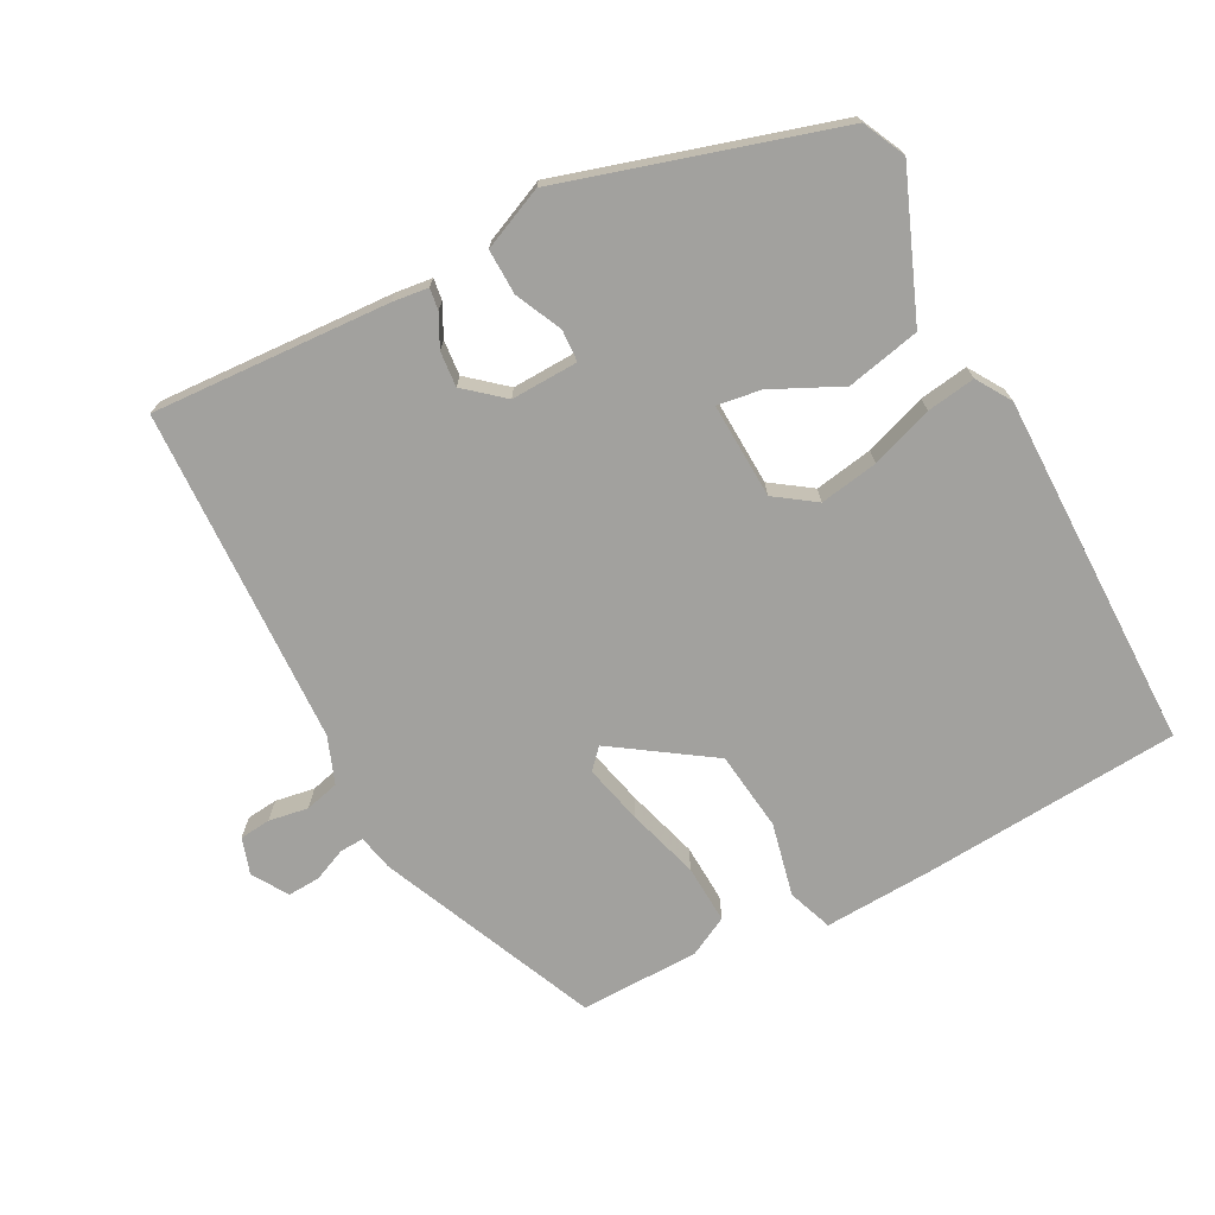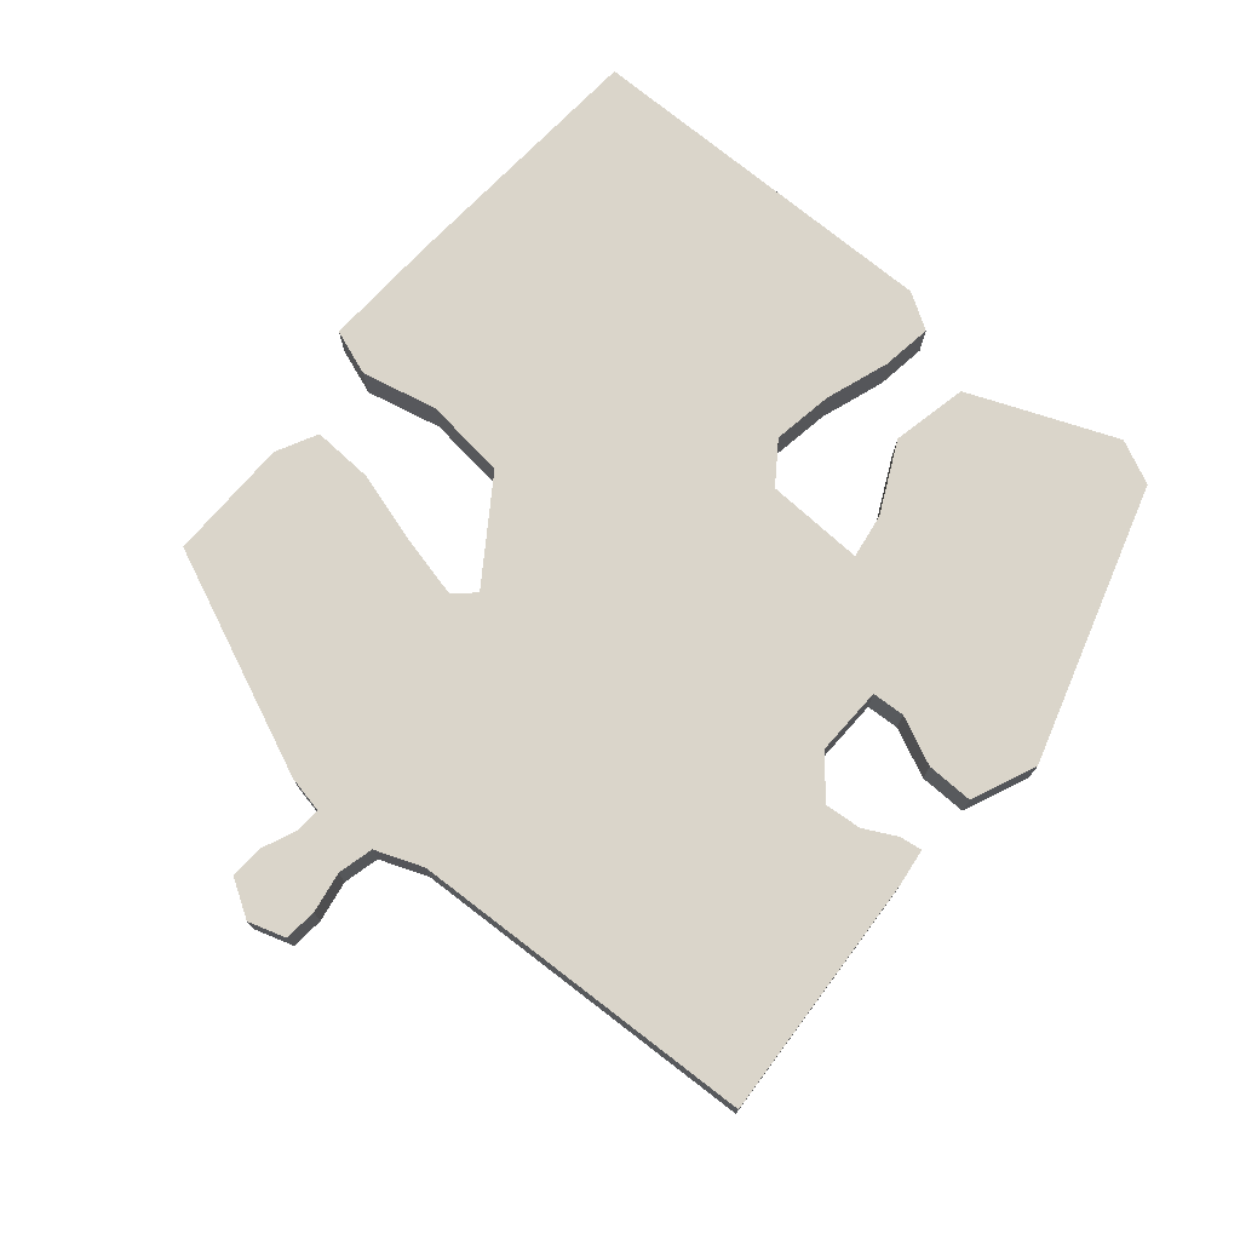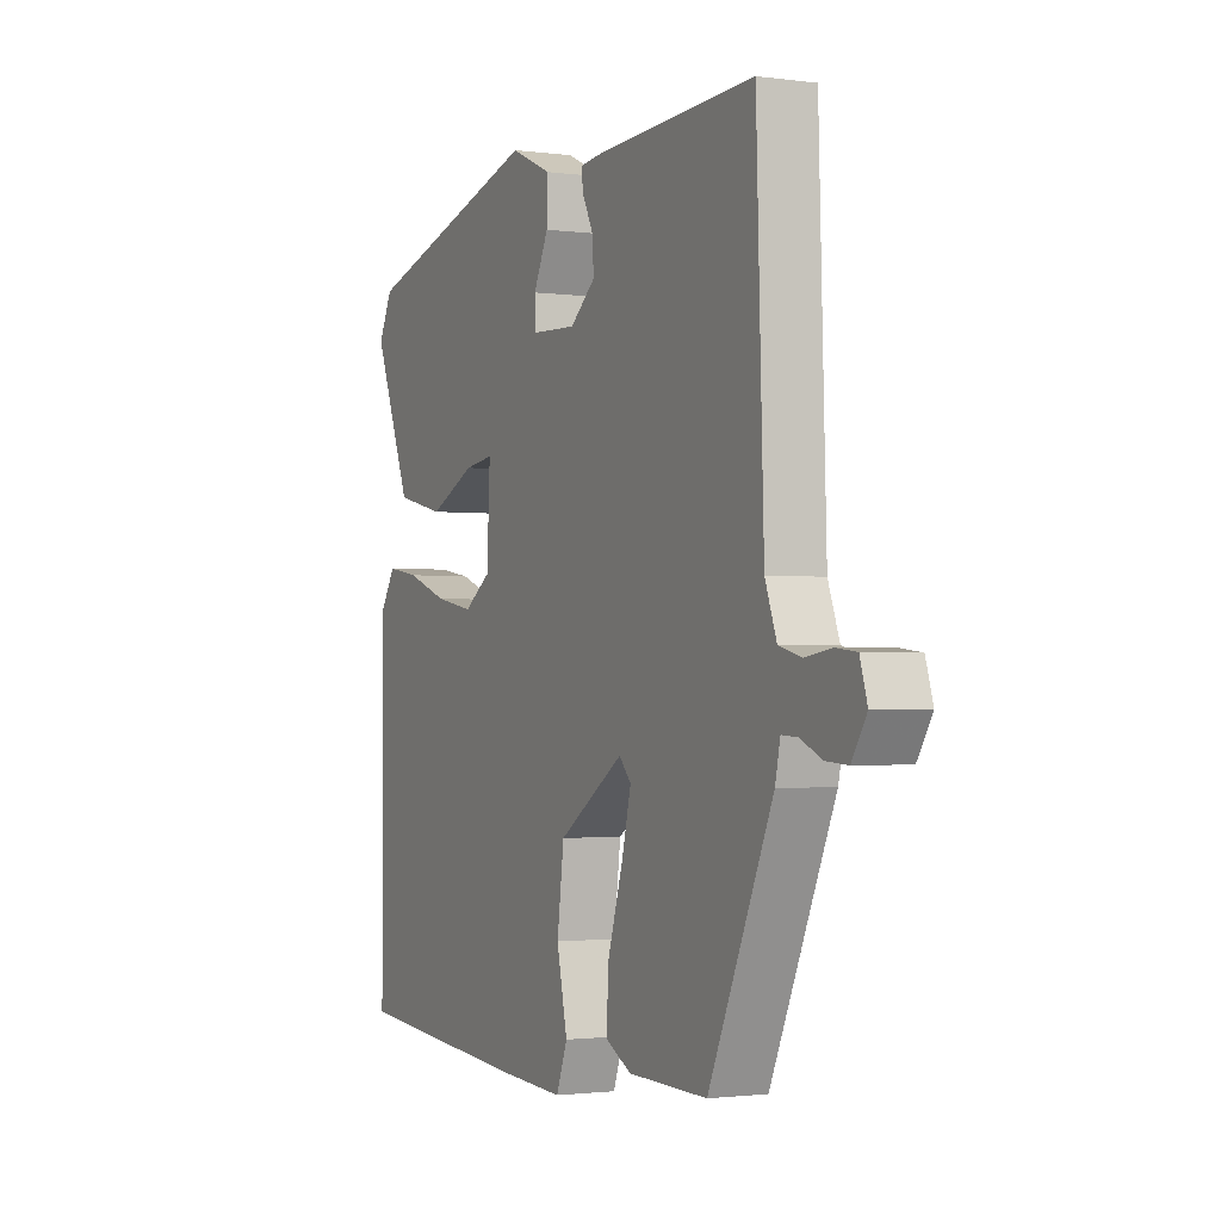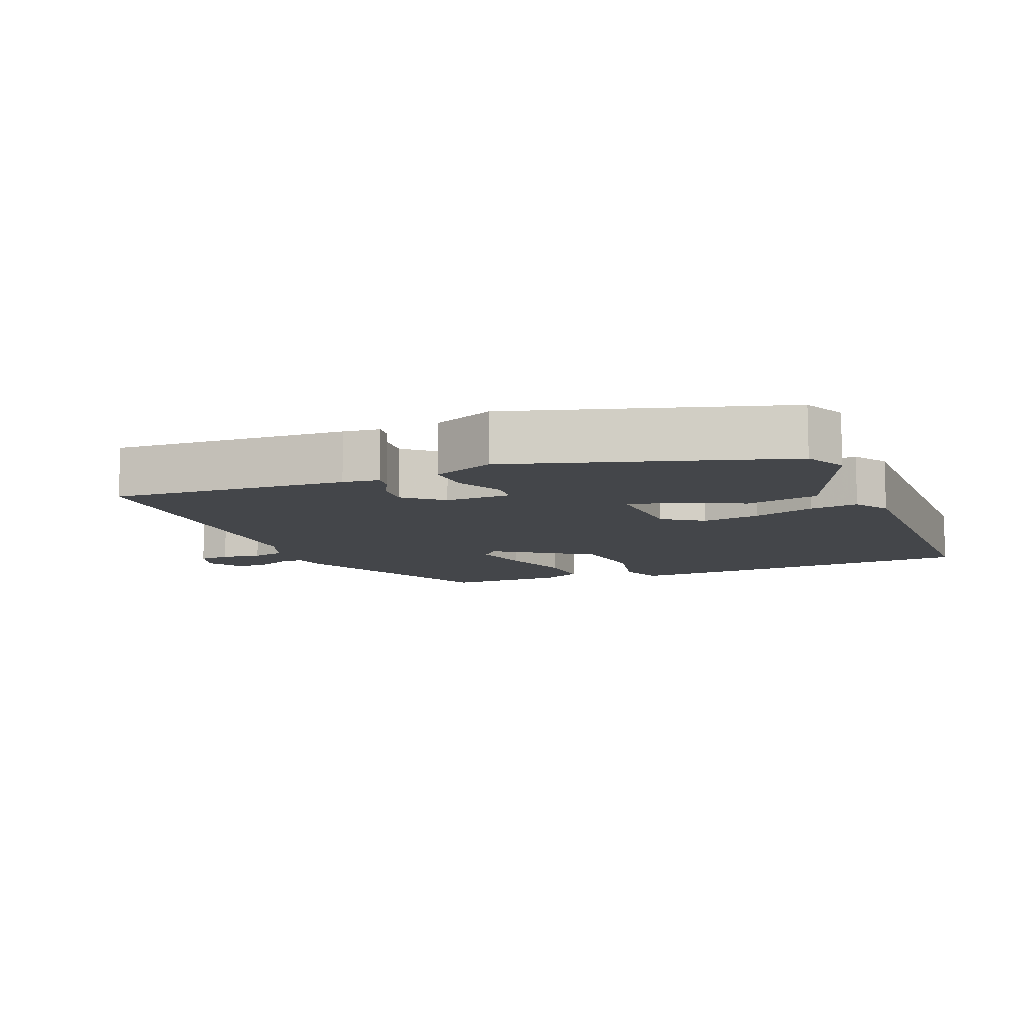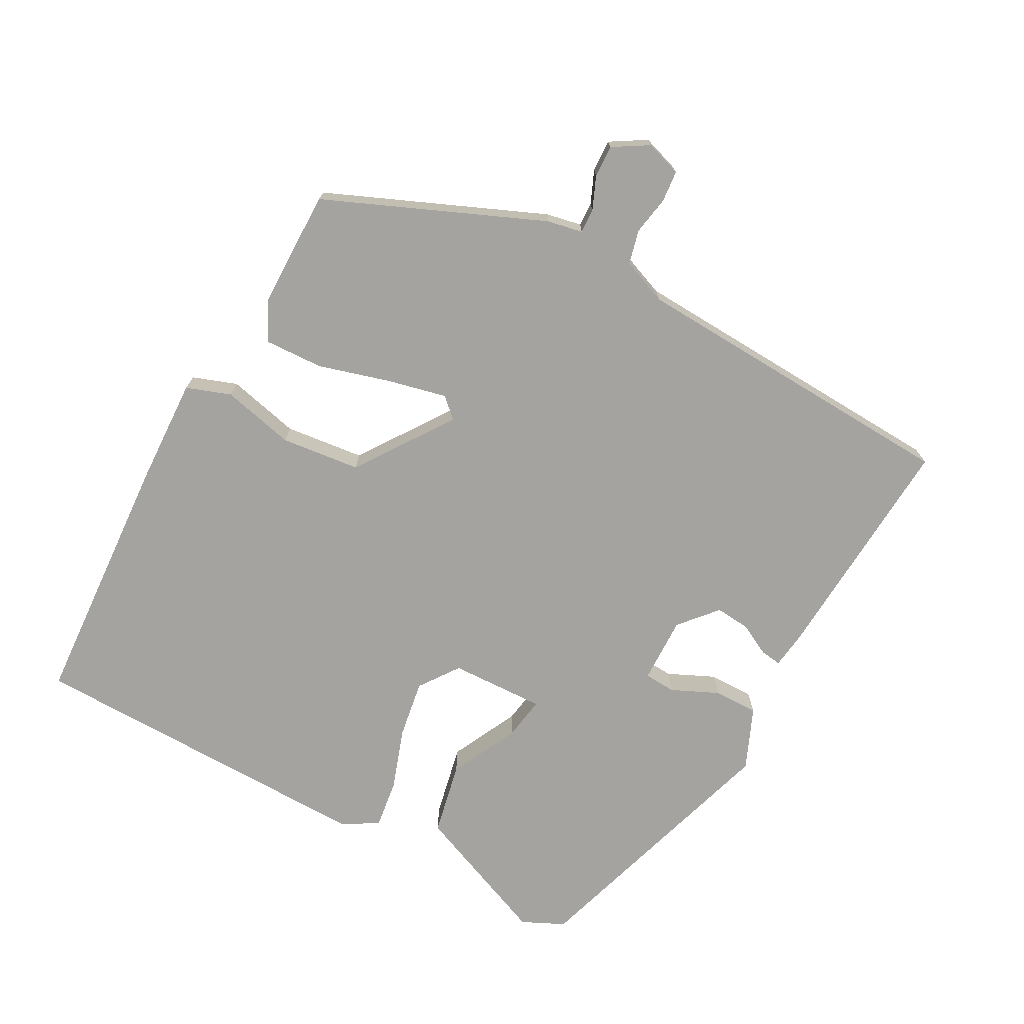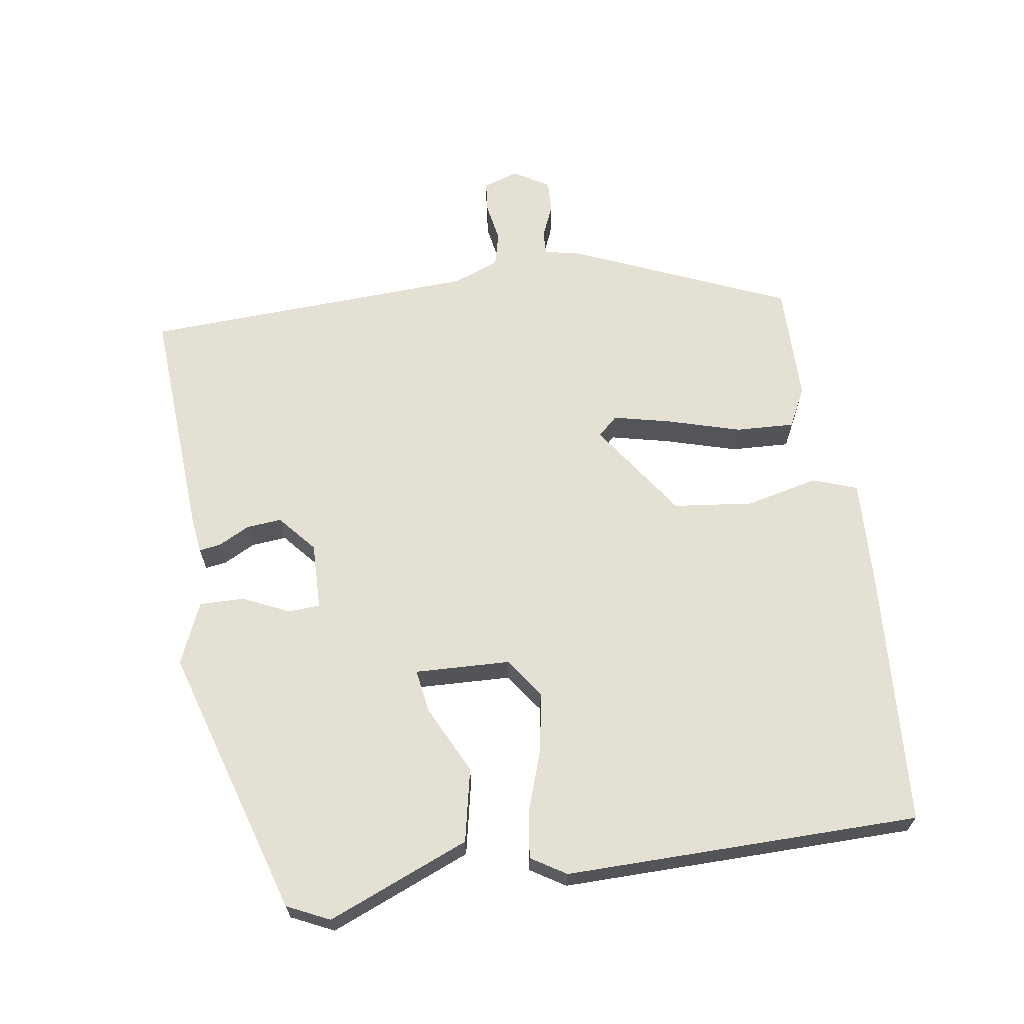
<metadata>
{"format":"obj","ext":"obj","renderer":"f3d","projection":"perspective","resolution":1024,"background":"white","views":[{"elev":-72.1,"azim":27.4,"up":"+Y"},{"elev":74.2,"azim":-50.6,"up":"+Y"},{"elev":-1.6,"azim":-116.0,"up":"+Z"},{"elev":-9.8,"azim":21.5,"up":"+Y"},{"elev":-73.0,"azim":-119.5,"up":"+Y"},{"elev":65.6,"azim":80.6,"up":"+Y"}]}
</metadata>
<code>
v 0.487 0.07 -0.511
v 0.115 0.07 -0.541
v -0.043 0.07 -0.55
v -0.067 0.07 -0.486
v -0.044 0.07 -0.38
v -0.059 0.07 -0.265
v -0.2 0.07 -0.171
v -0.226 0.07 -0.2
v -0.205 0.07 -0.285
v -0.173 0.07 -0.389
v -0.168 0.07 -0.474
v -0.225 0.07 -0.504
v -0.397 0.07 -0.508
v -0.536 0.07 -0.195
v -0.547 0.07 -0.144
v -0.582 0.07 -0.146
v -0.629 0.07 -0.167
v -0.676 0.07 -0.17
v -0.708 0.07 -0.119
v -0.692 0.07 -0.067
v -0.647 0.07 -0.062
v -0.59 0.07 -0.071
v -0.541 0.07 -0.058
v -0.516 0.07 0.009
v -0.5 0.07 0.496
v -0.158 0.07 0.48
v -0.105 0.07 0.474
v -0.109 0.07 0.443
v -0.132 0.07 0.397
v -0.136 0.07 0.346
v -0.081 0.07 0.3
v 0.016 0.07 0.304
v 0.018 0.07 0.35
v -0.014 0.07 0.417
v -0.016 0.07 0.482
v 0.073 0.07 0.522
v 0.466 0.07 0.408
v 0.496 0.07 0.347
v 0.415 0.07 0.141
v 0.309 0.07 0.117
v 0.209 0.07 0.164
v 0.146 0.07 0.173
v 0.153 0.07 0.035
v 0.211 0.07 -0.005
v 0.295 0.07 0.01
v 0.384 0.07 0.042
v 0.454 0.07 0.053
v 0.486 0.07 0.003
v 0.487 0 -0.511
v 0.115 0 -0.541
v -0.043 0 -0.55
v -0.067 0 -0.486
v -0.044 0 -0.38
v -0.059 0 -0.265
v -0.2 0 -0.171
v -0.226 0 -0.2
v -0.205 0 -0.285
v -0.173 0 -0.389
v -0.168 0 -0.474
v -0.225 0 -0.504
v -0.397 0 -0.508
v -0.536 0 -0.195
v -0.547 0 -0.144
v -0.582 0 -0.146
v -0.629 0 -0.167
v -0.676 0 -0.17
v -0.708 0 -0.119
v -0.692 0 -0.067
v -0.647 0 -0.062
v -0.59 0 -0.071
v -0.541 0 -0.058
v -0.516 0 0.009
v -0.5 0 0.496
v -0.158 0 0.48
v -0.105 0 0.474
v -0.109 0 0.443
v -0.132 0 0.397
v -0.136 0 0.346
v -0.081 0 0.3
v 0.016 0 0.304
v 0.018 0 0.35
v -0.014 0 0.417
v -0.016 0 0.482
v 0.073 0 0.522
v 0.466 0 0.408
v 0.496 0 0.347
v 0.415 0 0.141
v 0.309 0 0.117
v 0.209 0 0.164
v 0.146 0 0.173
v 0.153 0 0.035
v 0.211 0 -0.005
v 0.295 0 0.01
v 0.384 0 0.042
v 0.454 0 0.053
v 0.486 0 0.003
f 45 46 47 48
f 44 45 48 1
f 43 44 1 2
f 42 43 2 3
f 38 39 40 41
f 38 41 42
f 37 38 42
f 36 37 42
f 33 34 35 36
f 32 33 36 42
f 31 32 42
f 26 27 28 29
f 24 25 26 29
f 23 24 29 30
f 19 20 21 22
f 19 22 23
f 16 17 18 19
f 15 16 19 23
f 9 10 11 12
f 8 9 12 13
f 42 3 4 5
f 31 42 5 6
f 8 13 14 15
f 7 8 15 23
f 30 31 6 7
f 7 23 30
f 96 95 94 93
f 49 96 93 92
f 50 49 92 91
f 51 50 91 90
f 89 88 87 86
f 90 89 86
f 90 86 85
f 90 85 84
f 84 83 82 81
f 90 84 81 80
f 90 80 79
f 77 76 75 74
f 77 74 73 72
f 78 77 72 71
f 70 69 68 67
f 71 70 67
f 67 66 65 64
f 71 67 64 63
f 60 59 58 57
f 61 60 57 56
f 53 52 51 90
f 54 53 90 79
f 63 62 61 56
f 71 63 56 55
f 55 54 79 78
f 78 71 55
f 1 49 50 2
f 2 50 51 3
f 3 51 52 4
f 4 52 53 5
f 5 53 54 6
f 6 54 55 7
f 7 55 56 8
f 8 56 57 9
f 9 57 58 10
f 10 58 59 11
f 11 59 60 12
f 12 60 61 13
f 13 61 62 14
f 14 62 63 15
f 15 63 64 16
f 16 64 65 17
f 17 65 66 18
f 18 66 67 19
f 19 67 68 20
f 20 68 69 21
f 21 69 70 22
f 22 70 71 23
f 23 71 72 24
f 24 72 73 25
f 25 73 74 26
f 26 74 75 27
f 27 75 76 28
f 28 76 77 29
f 29 77 78 30
f 30 78 79 31
f 31 79 80 32
f 32 80 81 33
f 33 81 82 34
f 34 82 83 35
f 35 83 84 36
f 36 84 85 37
f 37 85 86 38
f 38 86 87 39
f 39 87 88 40
f 40 88 89 41
f 41 89 90 42
f 42 90 91 43
f 43 91 92 44
f 44 92 93 45
f 45 93 94 46
f 46 94 95 47
f 47 95 96 48
f 48 96 49 1

</code>
